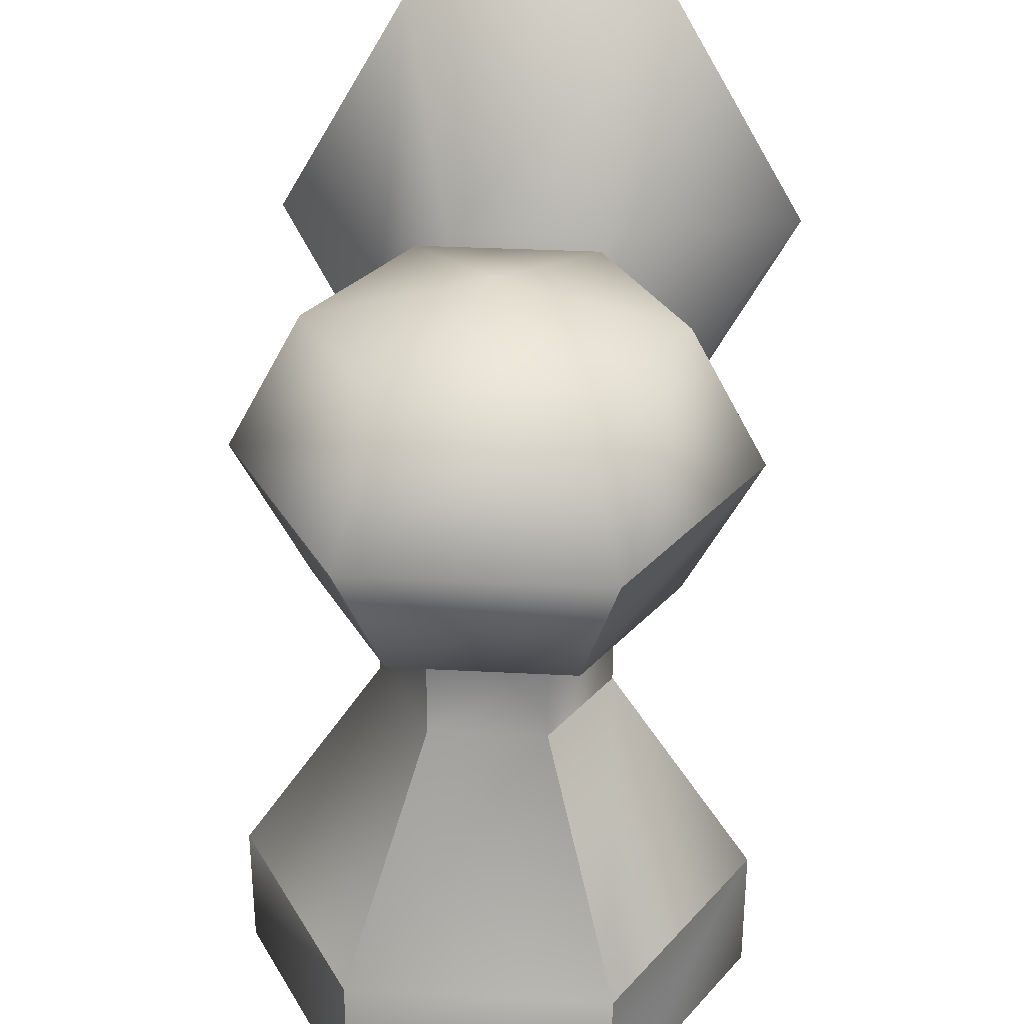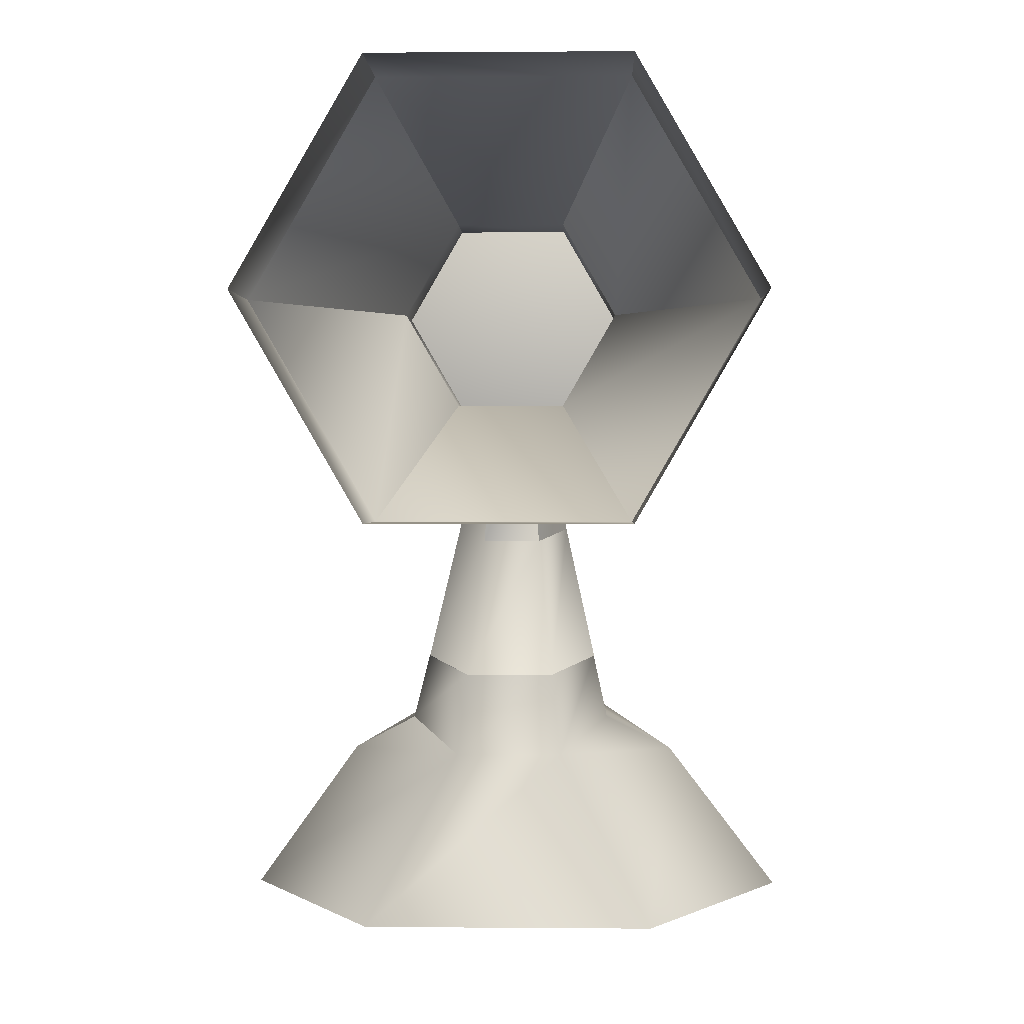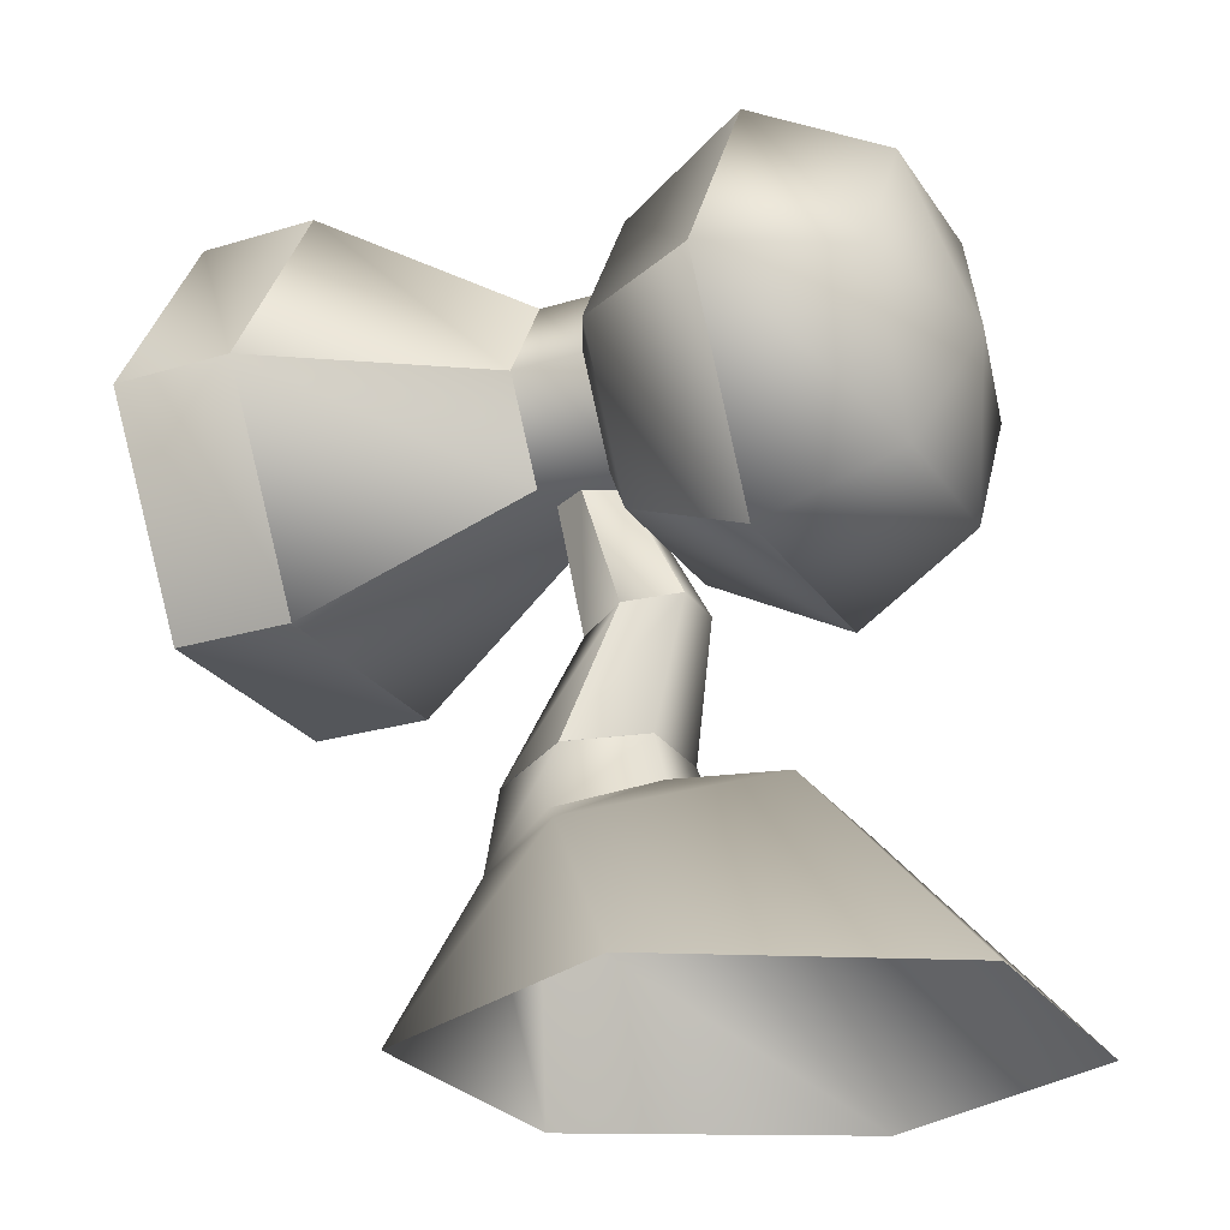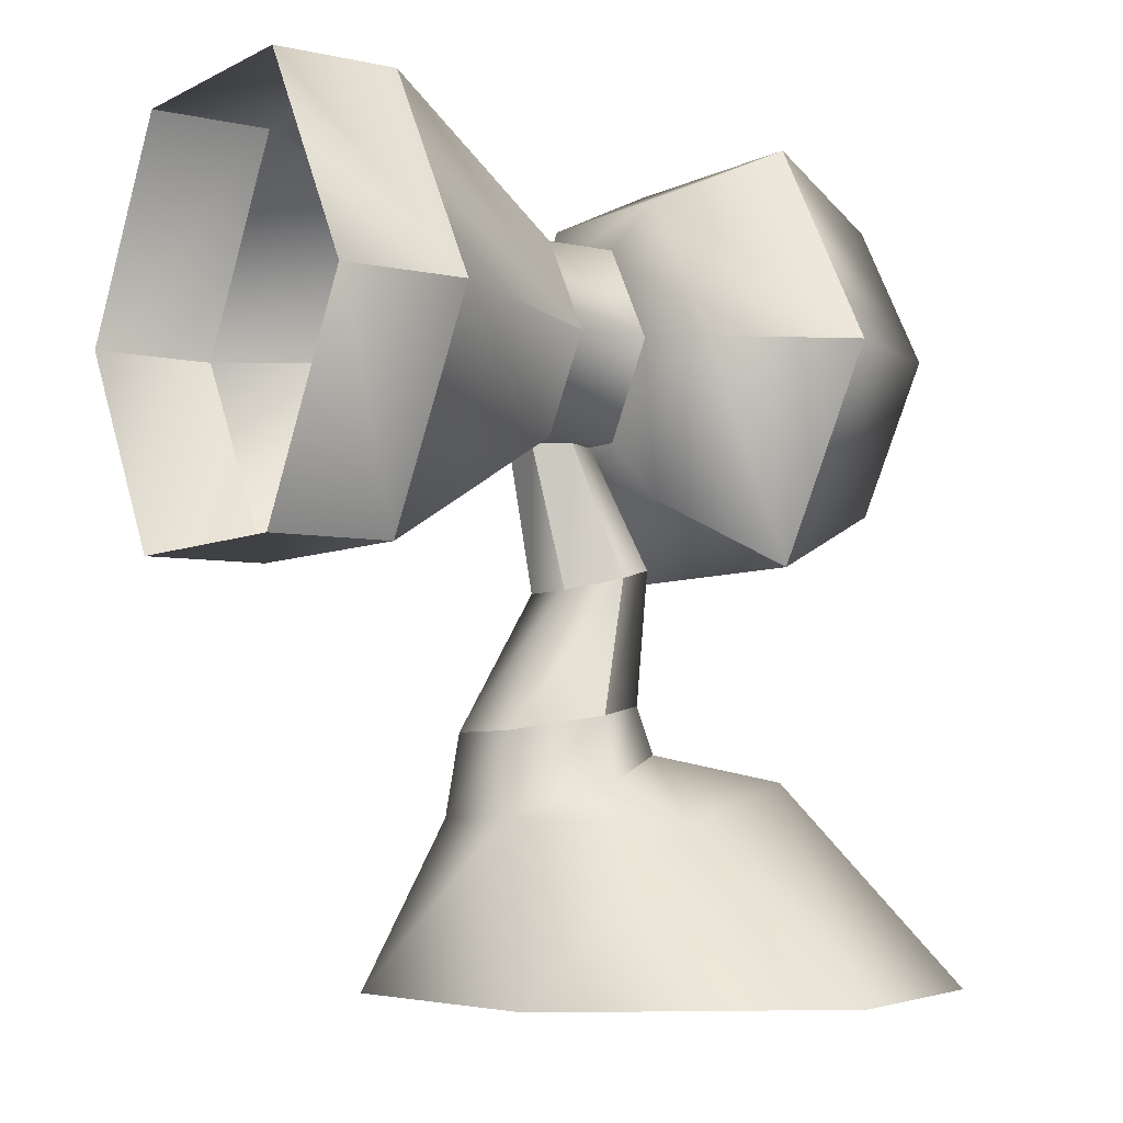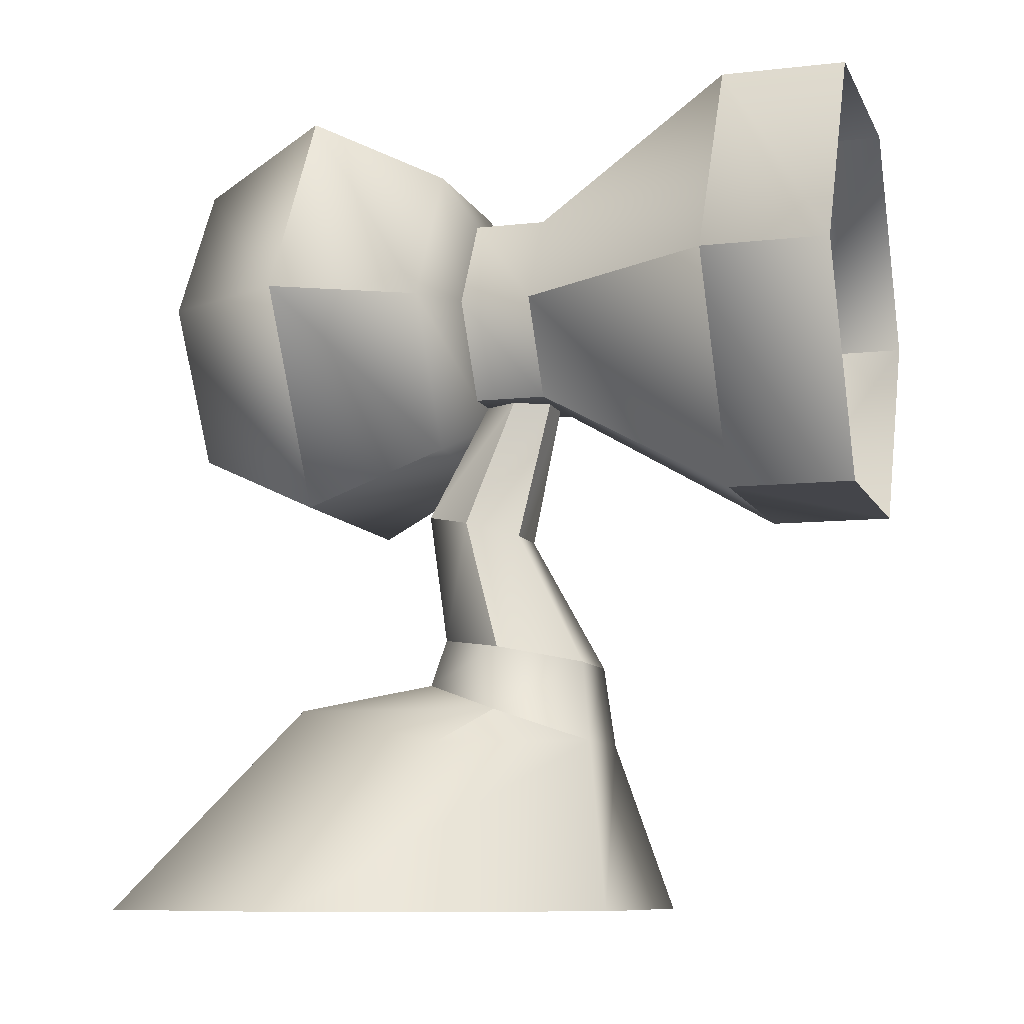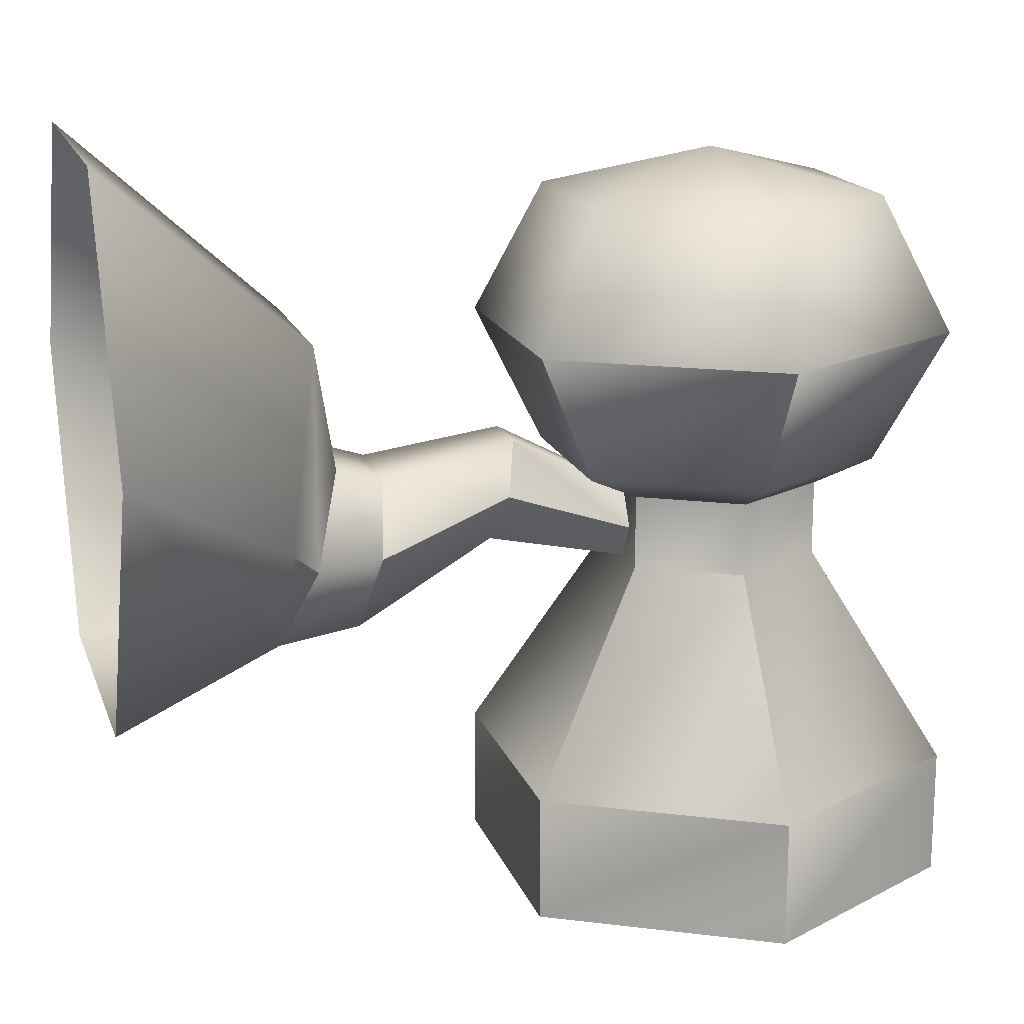
<metadata>
{"format":"obj","ext":"obj","renderer":"f3d","projection":"perspective","resolution":1024,"background":"white","views":[{"elev":31.5,"azim":4.3,"up":"+Y"},{"elev":0.7,"azim":1.9,"up":"+Z"},{"elev":-25.2,"azim":116.0,"up":"+Z"},{"elev":-5.6,"azim":56.0,"up":"+Z"},{"elev":-9.2,"azim":-73.1,"up":"+Z"},{"elev":16.8,"azim":-106.0,"up":"+Y"}]}
</metadata>
<code>
v -0.0005072 0.0003243 0.001957
v 0.0004979 0.0003243 0.001957
v 0.0005837 0.0004851 0.001411
v -0.000593 0.0004851 0.001411
v -0.00101 -0.0004618 0.001823
v -0.001197 -0.0004818 0.001073
v -0.0005072 -0.001373 0.001661
v -0.0006152 -0.001483 0.0007207
v 0.0004979 -0.001373 0.001661
v 0.0006059 -0.001483 0.0007207
v 0.001 -0.0004618 0.001823
v 0.001161 -0.0004849 0.001082
v 0.001659 0.004087 -0.001239
v -0.001668 0.004087 -0.001239
v -0.0009773 0.001977 0.001111
v 0.000968 0.001977 0.001111
v -0.003331 0.001206 -0.001239
v -0.00195 -2.436e-05 0.0006508
v -0.001668 -0.001942 -0.001239
v 0.001659 -0.001942 -0.001239
v 0.003322 0.001206 -0.001239
v 0.001941 -2.436e-05 0.0006508
v -0.0006285 -9.327e-05 0.007043
v -5.892e-11 -9.327e-05 0.005955
v 0.0006285 -9.327e-05 0.007043
v -0.001257 -9.327e-05 0.005955
v -0.0006285 -9.327e-05 0.004866
v 0.0006285 -9.327e-05 0.004866
v 0.001257 -9.327e-05 0.005955
v 0.0009751 0.003285 0.007598
v -0.0009751 0.003285 0.007598
v -0.001379 0.001764 0.008298
v 0.001379 0.001764 0.008298
v -0.00195 0.003285 0.005909
v -0.002758 0.001764 0.005909
v -0.0009751 0.003285 0.00422
v -0.001379 0.001764 0.003521
v 0.0009751 0.003285 0.00422
v 0.001379 0.001764 0.003521
v 0.00195 0.003285 0.005909
v 0.002758 0.001764 0.005909
v -0.0009751 0.0002426 0.007598
v 0.0009751 0.0002426 0.007598
v -0.00195 0.0002426 0.005909
v -0.0009751 0.0002426 0.00422
v 0.0009751 0.0002426 0.00422
v 0.00195 0.0002426 0.005909
v 0 0.003766 0.005909
v 0.0006285 -9.327e-05 0.007043
v -0.0006285 -9.327e-05 0.007043
v -0.0006285 -0.0009312 0.007043
v 0.0006285 -0.0009312 0.007043
v -0.001257 -9.327e-05 0.005955
v -0.001257 -0.0009312 0.005955
v -0.0006285 -9.327e-05 0.004866
v -0.0006285 -0.0009312 0.004866
v 0.0006285 -9.327e-05 0.004866
v 0.0006285 -0.0009312 0.004866
v 0.001257 -9.327e-05 0.005955
v 0.001257 -0.0009312 0.005955
v -0.001412 -0.003343 0.0084
v 0.001412 -0.003343 0.0084
v -0.002824 -0.003343 0.005955
v -0.001412 -0.003343 0.00351
v 0.001412 -0.003343 0.00351
v 0.002824 -0.003343 0.005955
v -0.001412 -0.004779 0.0084
v 0.001412 -0.004779 0.0084
v -0.002824 -0.004779 0.005955
v -0.001412 -0.004779 0.00351
v 0.001412 -0.004779 0.00351
v 0.002824 -0.004779 0.005955
v 0.0005026 0.0003243 0.001957
v -0.0005025 0.0003243 0.001957
v -0.0003309 0.0005957 0.003499
v 0.0003309 0.0005957 0.003499
v -0.001005 -0.0004618 0.001823
v -0.0006618 3.2e-05 0.003363
v -0.0005026 -0.001373 0.001661
v -0.0003309 -0.0005317 0.003226
v 0.0005025 -0.001373 0.001661
v 0.0003309 -0.0005317 0.003226
v 0.001005 -0.0004618 0.001823
v 0.0006618 3.2e-05 0.003363
v -0.0002278 -0.0001132 0.004851
v 0.0002278 -0.0001132 0.004851
v -0.0004556 -0.0005078 0.004851
v -0.0002278 -0.0009024 0.004851
v 0.0002278 -0.0009024 0.004851
v 0.0004556 -0.0005078 0.004851
g vertex
f 1 2 3 4
f 5 1 4 6
f 7 5 6 8
f 9 7 8 10
f 11 9 10 12
f 2 11 12 3
f 13 14 15 16
f 14 17 18 15
f 17 19 8 18
f 19 20 10 8
f 20 21 22 10
f 21 13 16 22
f 16 15 4 3
f 15 18 6 4
f 18 8 6
f 10 22 12
f 22 16 3 12
f 23 24 25
f 26 24 23
f 27 24 26
f 28 24 27
f 29 24 28
f 25 24 29
f 30 31 32 33
f 31 34 35 32
f 34 36 37 35
f 36 38 39 37
f 38 40 41 39
f 40 30 33 41
f 33 32 42 43
f 32 35 44 42
f 35 37 45 44
f 37 39 46 45
f 39 41 47 46
f 41 33 43 47
f 31 30 48
f 34 31 48
f 36 34 48
f 38 36 48
f 40 38 48
f 30 40 48
f 23 25 43 42
f 25 29 47 43
f 29 28 46 47
f 28 27 45 46
f 27 26 44 45
f 26 23 42 44
g metalpipe
f 49 50 51 52
f 50 53 54 51
f 53 55 56 54
f 55 57 58 56
f 57 59 60 58
f 59 49 52 60
f 52 51 61 62
f 51 54 63 61
f 54 56 64 63
f 56 58 65 64
f 58 60 66 65
f 60 52 62 66
f 62 61 67 68
f 61 63 69 67
f 63 64 70 69
f 64 65 71 70
f 65 66 72 71
f 66 62 68 72
f 73 74 75 76
f 74 77 78 75
f 77 79 80 78
f 79 81 82 80
f 81 83 84 82
f 83 73 76 84
f 76 75 85 86
f 75 78 87 85
f 78 80 88 87
f 80 82 89 88
f 82 84 90 89
f 84 76 86 90

</code>
